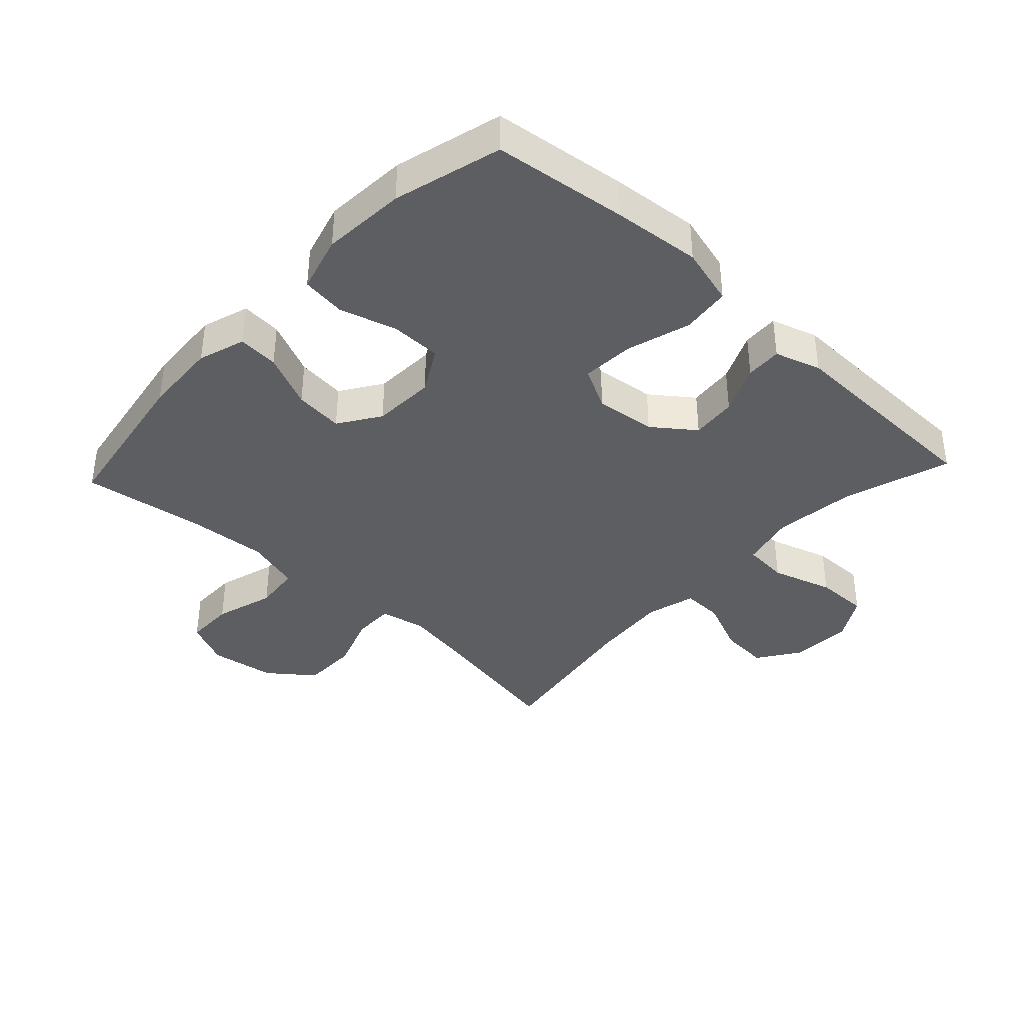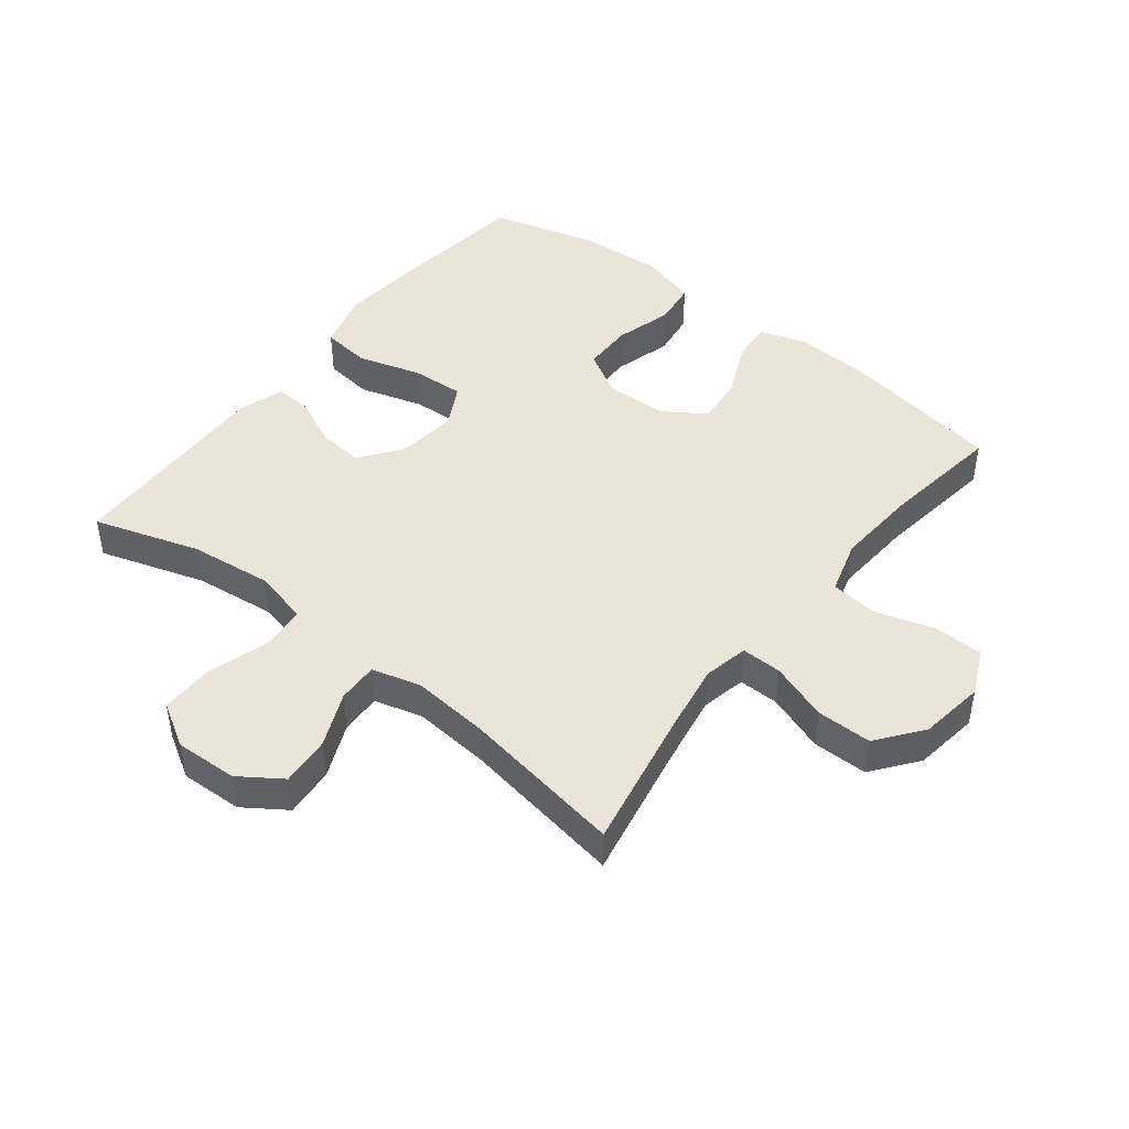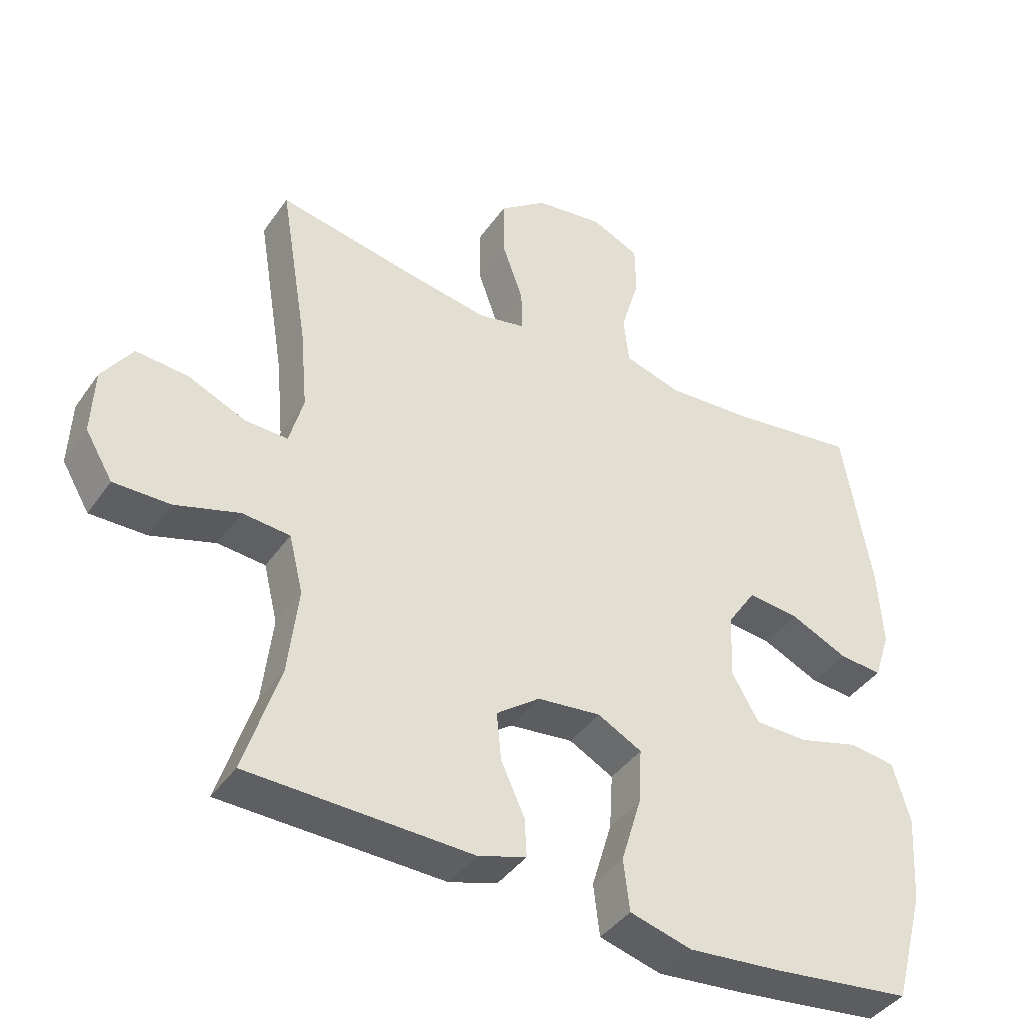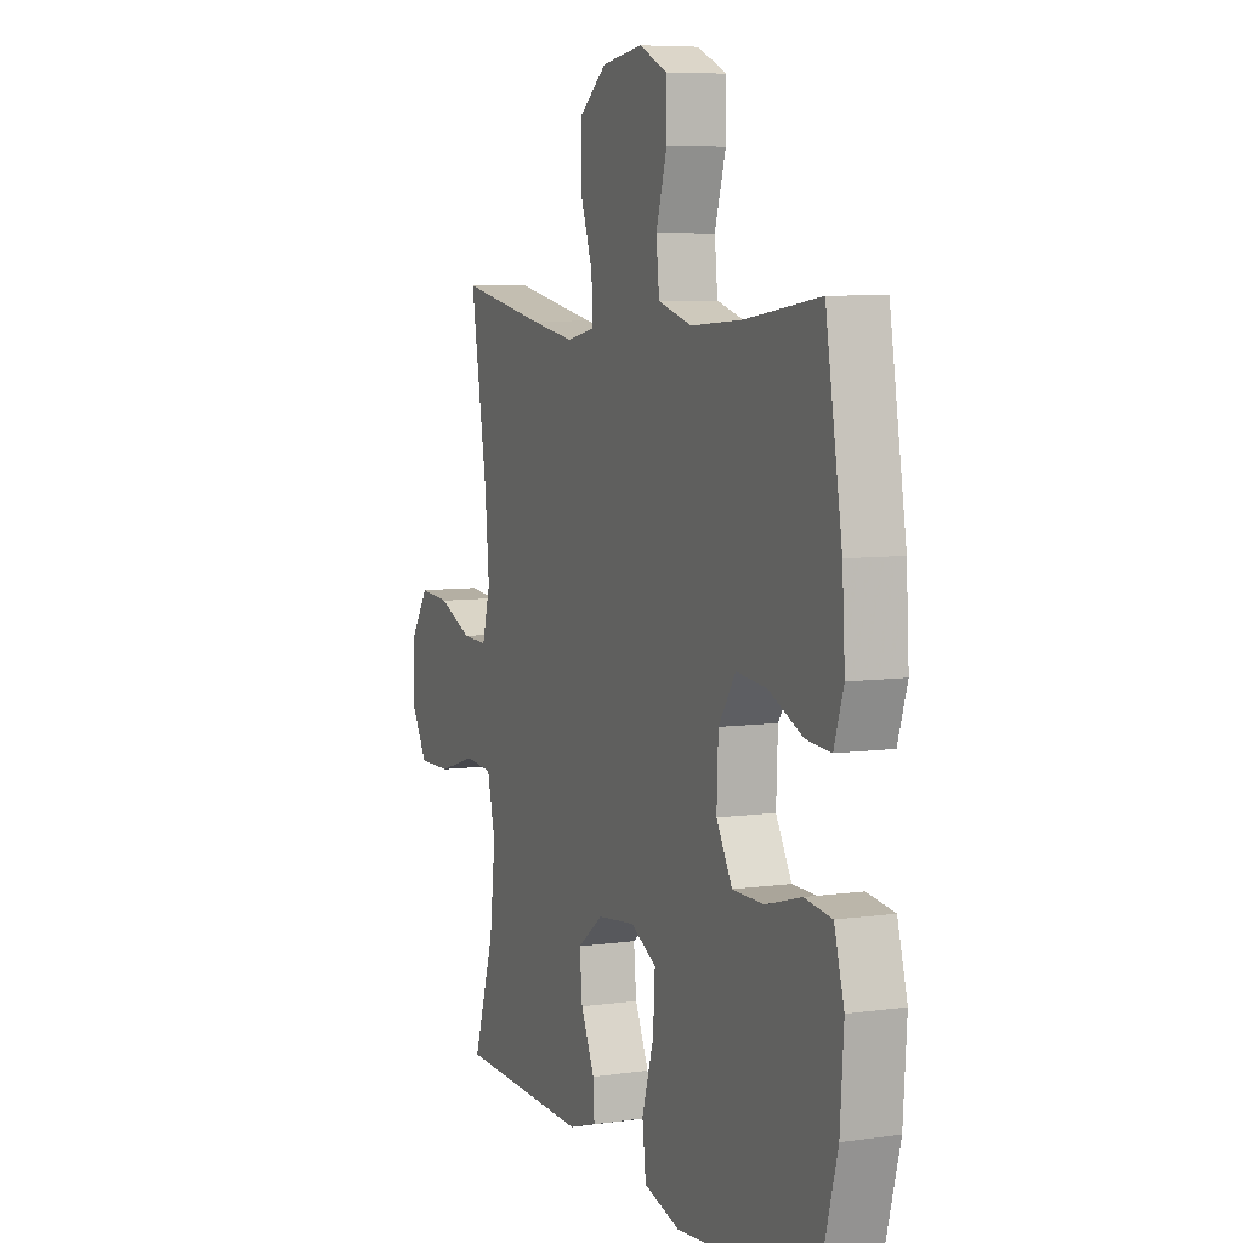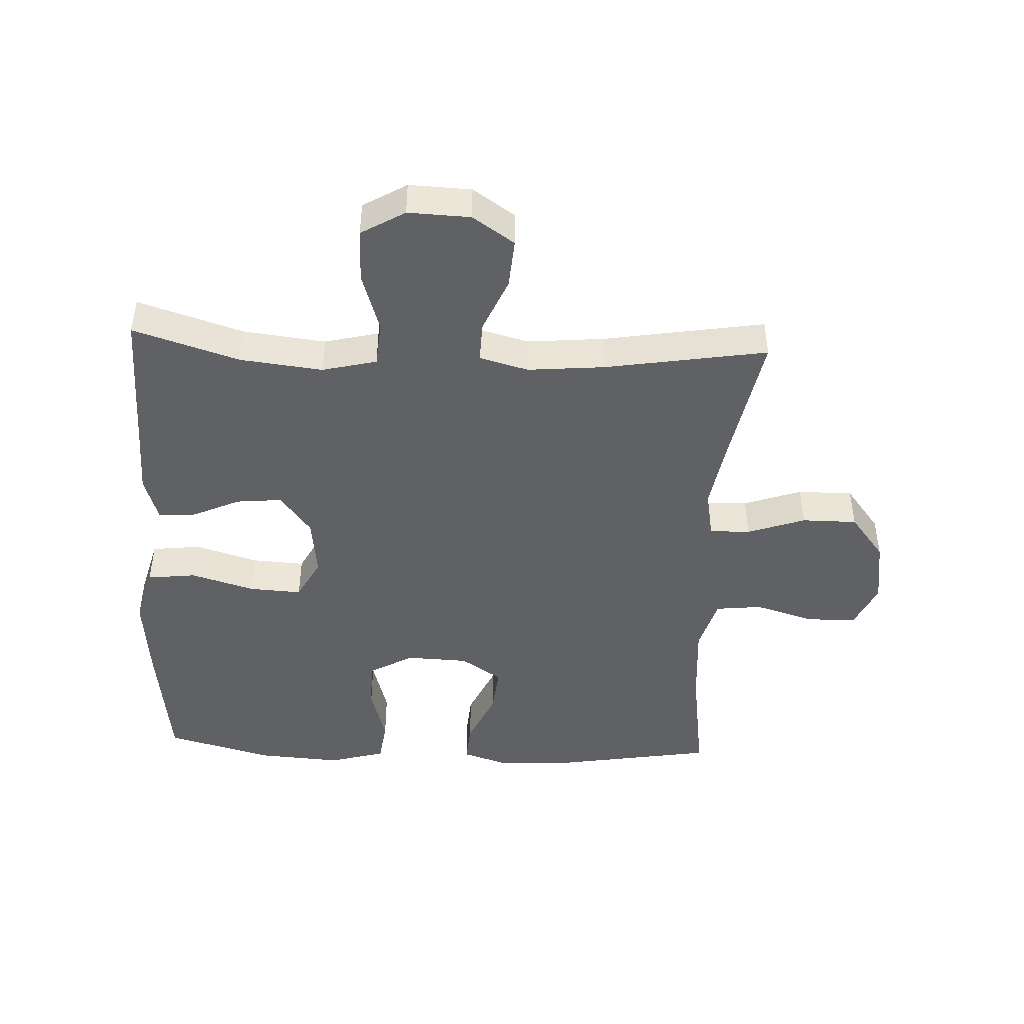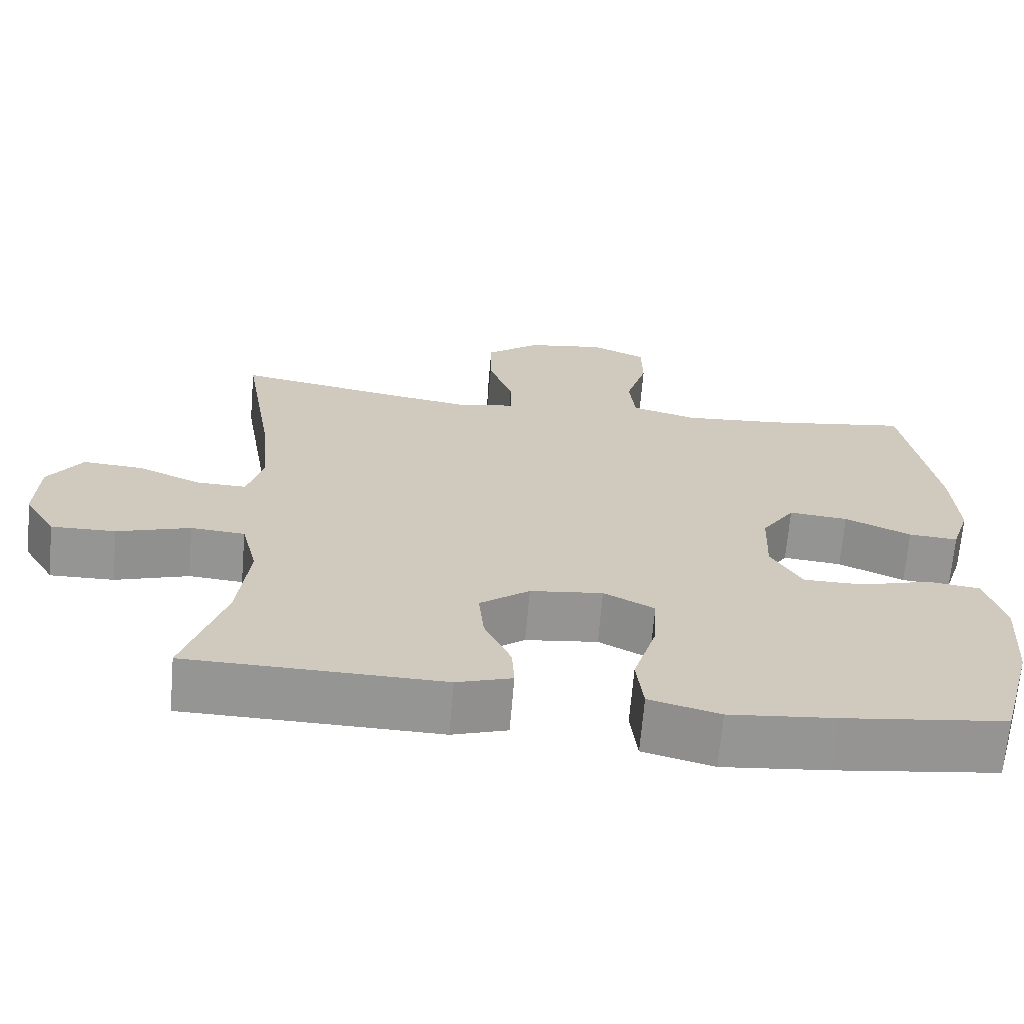
<metadata>
{"format":"obj","ext":"obj","renderer":"f3d","projection":"perspective","resolution":1024,"background":"white","views":[{"elev":-38.3,"azim":137.0,"up":"+Y"},{"elev":45.4,"azim":-51.9,"up":"+Y"},{"elev":-41.1,"azim":-31.8,"up":"+Z"},{"elev":6.9,"azim":67.3,"up":"+Z"},{"elev":-45.5,"azim":-92.6,"up":"+Y"},{"elev":-67.4,"azim":-4.8,"up":"+Z"}]}
</metadata>
<code>
v -0.5 0.07 -0.5
v -0.447 0.07 -0.333
v -0.432 0.07 -0.203
v -0.453 0.07 -0.117
v -0.524 0.07 -0.111
v -0.62 0.07 -0.141
v -0.704 0.07 -0.142
v -0.745 0.07 -0.073
v -0.741 0.07 0.025
v -0.696 0.07 0.091
v -0.618 0.07 0.085
v -0.532 0.07 0.048
v -0.468 0.07 0.046
v -0.447 0.07 0.123
v -0.458 0.07 0.245
v -0.5 0.07 0.5
v -0.283 0.07 0.459
v -0.17 0.07 0.44
v -0.099 0.07 0.455
v -0.1 0.07 0.519
v -0.132 0.07 0.61
v -0.132 0.07 0.697
v -0.061 0.07 0.752
v 0.042 0.07 0.767
v 0.114 0.07 0.734
v 0.115 0.07 0.656
v 0.087 0.07 0.562
v 0.095 0.07 0.489
v 0.181 0.07 0.464
v 0.311 0.07 0.473
v 0.5 0.07 0.5
v 0.542 0.07 0.248
v 0.549 0.07 0.129
v 0.525 0.07 0.055
v 0.461 0.07 0.06
v 0.375 0.07 0.099
v 0.298 0.07 0.107
v 0.255 0.07 0.042
v 0.251 0.07 -0.056
v 0.291 0.07 -0.126
v 0.37 0.07 -0.127
v 0.461 0.07 -0.101
v 0.53 0.07 -0.11
v 0.555 0.07 -0.199
v 0.546 0.07 -0.331
v 0.5 0.07 -0.5
v 0.29 0.07 -0.526
v 0.152 0.07 -0.539
v 0.06 0.07 -0.514
v 0.051 0.07 -0.437
v 0.081 0.07 -0.337
v 0.086 0.07 -0.254
v 0.02 0.07 -0.219
v -0.075 0.07 -0.23
v -0.14 0.07 -0.279
v -0.133 0.07 -0.351
v -0.098 0.07 -0.428
v -0.095 0.07 -0.485
v -0.167 0.07 -0.508
v -0.283 0.07 -0.505
v -0.5 0 -0.5
v -0.447 0 -0.333
v -0.432 0 -0.203
v -0.453 0 -0.117
v -0.524 0 -0.111
v -0.62 0 -0.141
v -0.704 0 -0.142
v -0.745 0 -0.073
v -0.741 0 0.025
v -0.696 0 0.091
v -0.618 0 0.085
v -0.532 0 0.048
v -0.468 0 0.046
v -0.447 0 0.123
v -0.458 0 0.245
v -0.5 0 0.5
v -0.283 0 0.459
v -0.17 0 0.44
v -0.099 0 0.455
v -0.1 0 0.519
v -0.132 0 0.61
v -0.132 0 0.697
v -0.061 0 0.752
v 0.042 0 0.767
v 0.114 0 0.734
v 0.115 0 0.656
v 0.087 0 0.562
v 0.095 0 0.489
v 0.181 0 0.464
v 0.311 0 0.473
v 0.5 0 0.5
v 0.542 0 0.248
v 0.549 0 0.129
v 0.525 0 0.055
v 0.461 0 0.06
v 0.375 0 0.099
v 0.298 0 0.107
v 0.255 0 0.042
v 0.251 0 -0.056
v 0.291 0 -0.126
v 0.37 0 -0.127
v 0.461 0 -0.101
v 0.53 0 -0.11
v 0.555 0 -0.199
v 0.546 0 -0.331
v 0.5 0 -0.5
v 0.29 0 -0.526
v 0.152 0 -0.539
v 0.06 0 -0.514
v 0.051 0 -0.437
v 0.081 0 -0.337
v 0.086 0 -0.254
v 0.02 0 -0.219
v -0.075 0 -0.23
v -0.14 0 -0.279
v -0.133 0 -0.351
v -0.098 0 -0.428
v -0.095 0 -0.485
v -0.167 0 -0.508
v -0.283 0 -0.505
f 58 59 60
f 57 58 60
f 56 57 60
f 60 1 2
f 56 60 2
f 55 56 2
f 54 55 2 3
f 53 54 3 4
f 49 50 51
f 48 49 51
f 47 48 51
f 46 47 51
f 45 46 51
f 44 45 51
f 43 44 51
f 42 43 51
f 41 42 51
f 40 41 51 52
f 39 40 52 53
f 34 35 36
f 33 34 36
f 32 33 36
f 31 32 36
f 30 31 36
f 29 30 36 37
f 28 29 37 38
f 25 26 27
f 24 25 27
f 23 24 27
f 22 23 27
f 21 22 27
f 20 21 27
f 19 20 27 28
f 39 53 4
f 38 39 4
f 28 38 4
f 19 28 4
f 18 19 4
f 10 11 12
f 9 10 12
f 8 9 12
f 7 8 12
f 6 7 12
f 5 6 12
f 5 12 13
f 4 5 13
f 18 4 13
f 17 18 13
f 15 16 17
f 14 15 17
f 13 14 17
f 120 119 118
f 120 118 117
f 120 117 116
f 62 61 120
f 62 120 116
f 62 116 115
f 63 62 115 114
f 64 63 114 113
f 111 110 109
f 111 109 108
f 111 108 107
f 111 107 106
f 111 106 105
f 111 105 104
f 111 104 103
f 111 103 102
f 111 102 101
f 112 111 101 100
f 113 112 100 99
f 96 95 94
f 96 94 93
f 96 93 92
f 96 92 91
f 96 91 90
f 97 96 90 89
f 98 97 89 88
f 87 86 85
f 87 85 84
f 87 84 83
f 87 83 82
f 87 82 81
f 87 81 80
f 88 87 80 79
f 64 113 99
f 64 99 98
f 64 98 88
f 64 88 79
f 64 79 78
f 72 71 70
f 72 70 69
f 72 69 68
f 72 68 67
f 72 67 66
f 72 66 65
f 73 72 65
f 73 65 64
f 73 64 78
f 73 78 77
f 77 76 75
f 77 75 74
f 77 74 73
f 1 61 62 2
f 2 62 63 3
f 3 63 64 4
f 4 64 65 5
f 5 65 66 6
f 6 66 67 7
f 7 67 68 8
f 8 68 69 9
f 9 69 70 10
f 10 70 71 11
f 11 71 72 12
f 12 72 73 13
f 13 73 74 14
f 14 74 75 15
f 15 75 76 16
f 16 76 77 17
f 17 77 78 18
f 18 78 79 19
f 19 79 80 20
f 20 80 81 21
f 21 81 82 22
f 22 82 83 23
f 23 83 84 24
f 24 84 85 25
f 25 85 86 26
f 26 86 87 27
f 27 87 88 28
f 28 88 89 29
f 29 89 90 30
f 30 90 91 31
f 31 91 92 32
f 32 92 93 33
f 33 93 94 34
f 34 94 95 35
f 35 95 96 36
f 36 96 97 37
f 37 97 98 38
f 38 98 99 39
f 39 99 100 40
f 40 100 101 41
f 41 101 102 42
f 42 102 103 43
f 43 103 104 44
f 44 104 105 45
f 45 105 106 46
f 46 106 107 47
f 47 107 108 48
f 48 108 109 49
f 49 109 110 50
f 50 110 111 51
f 51 111 112 52
f 52 112 113 53
f 53 113 114 54
f 54 114 115 55
f 55 115 116 56
f 56 116 117 57
f 57 117 118 58
f 58 118 119 59
f 59 119 120 60
f 60 120 61 1

</code>
